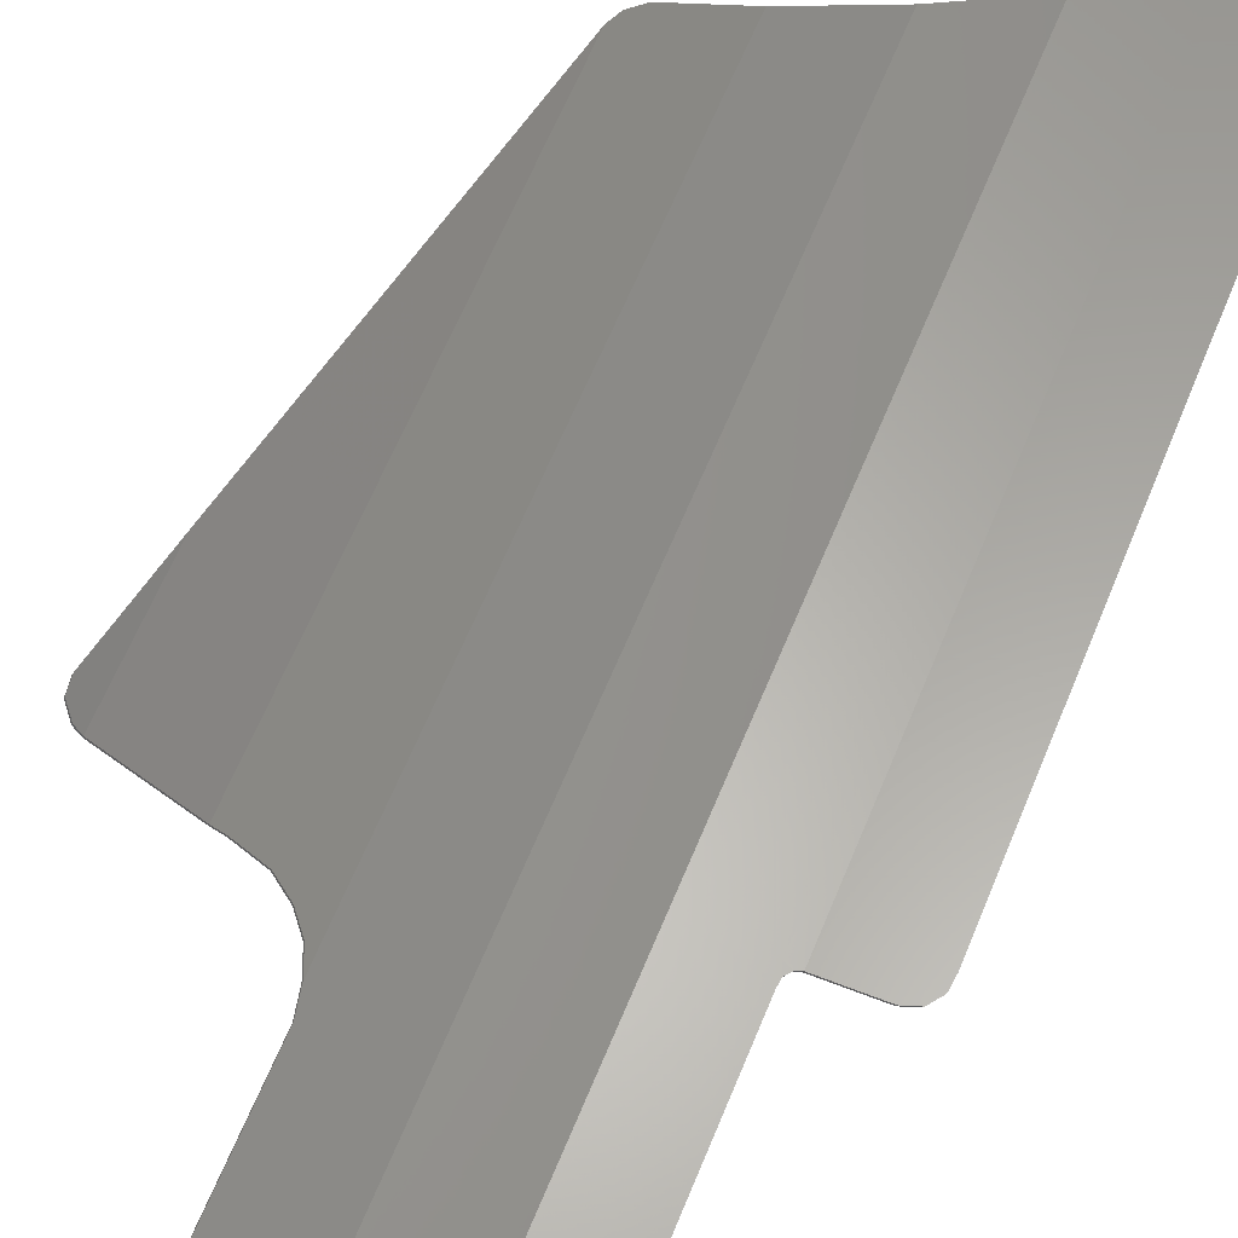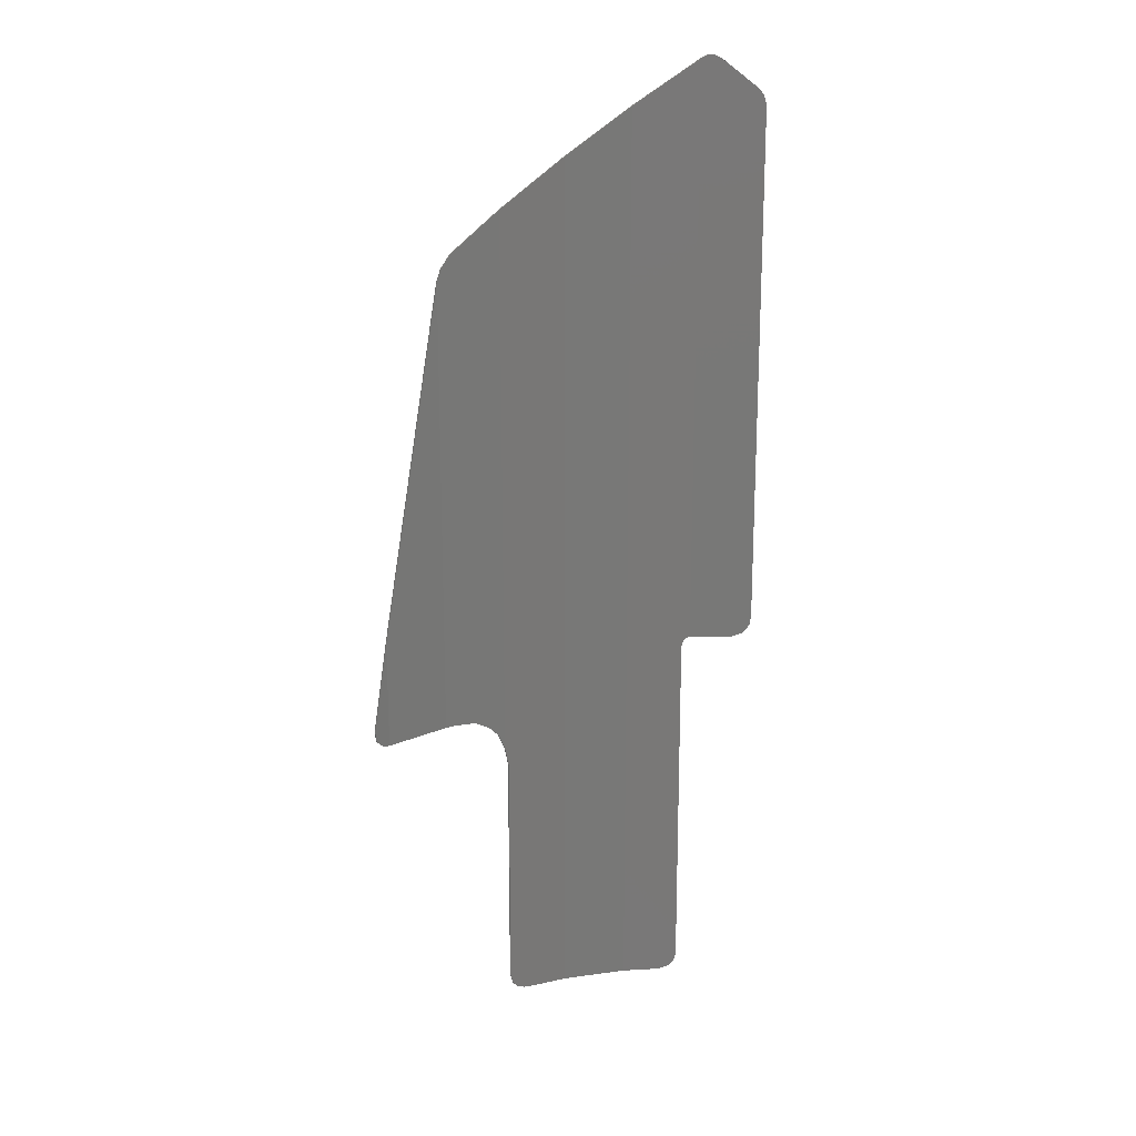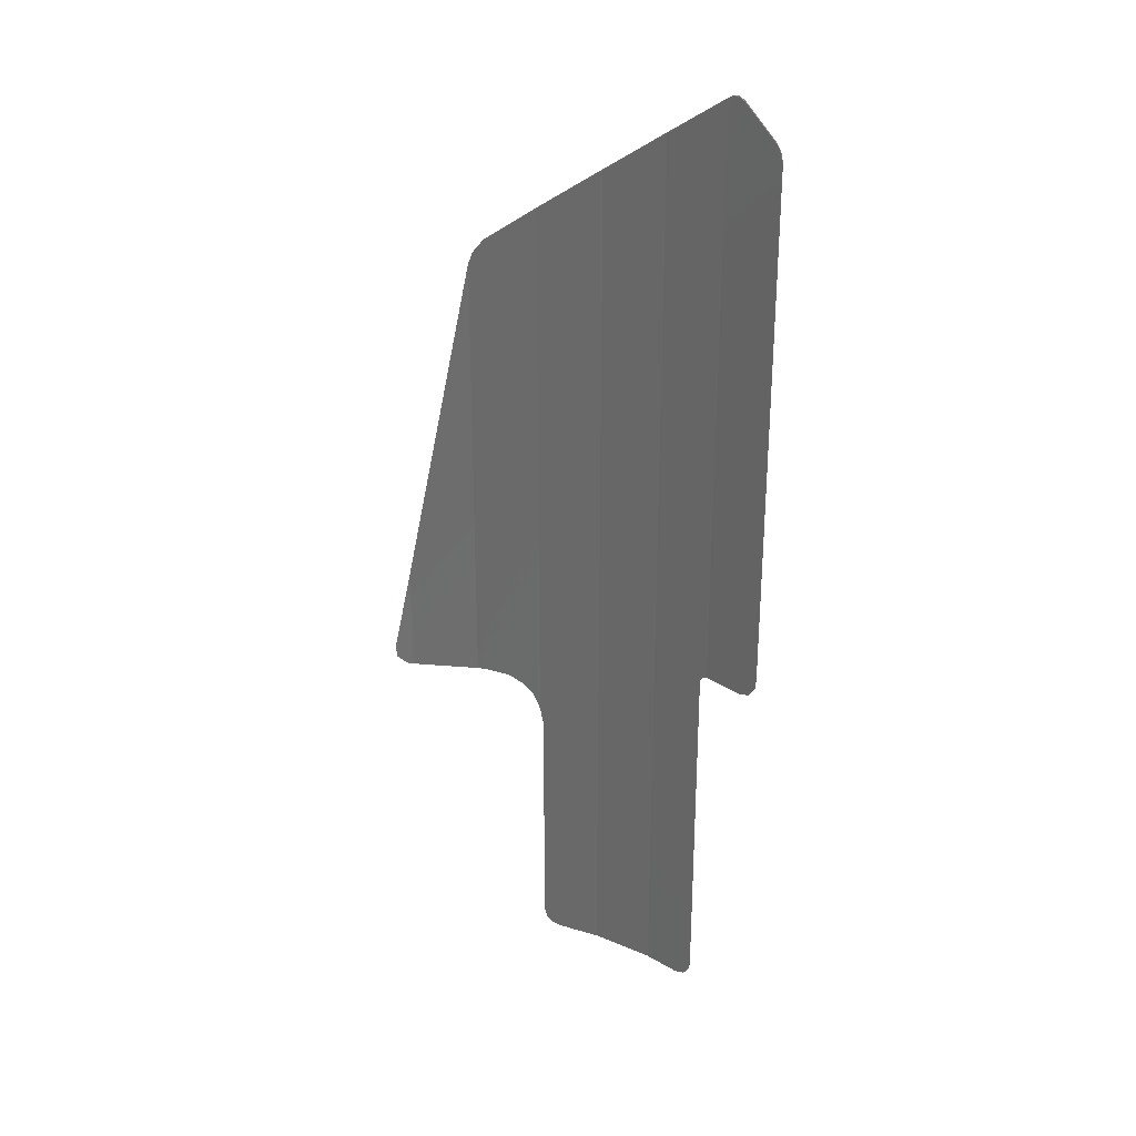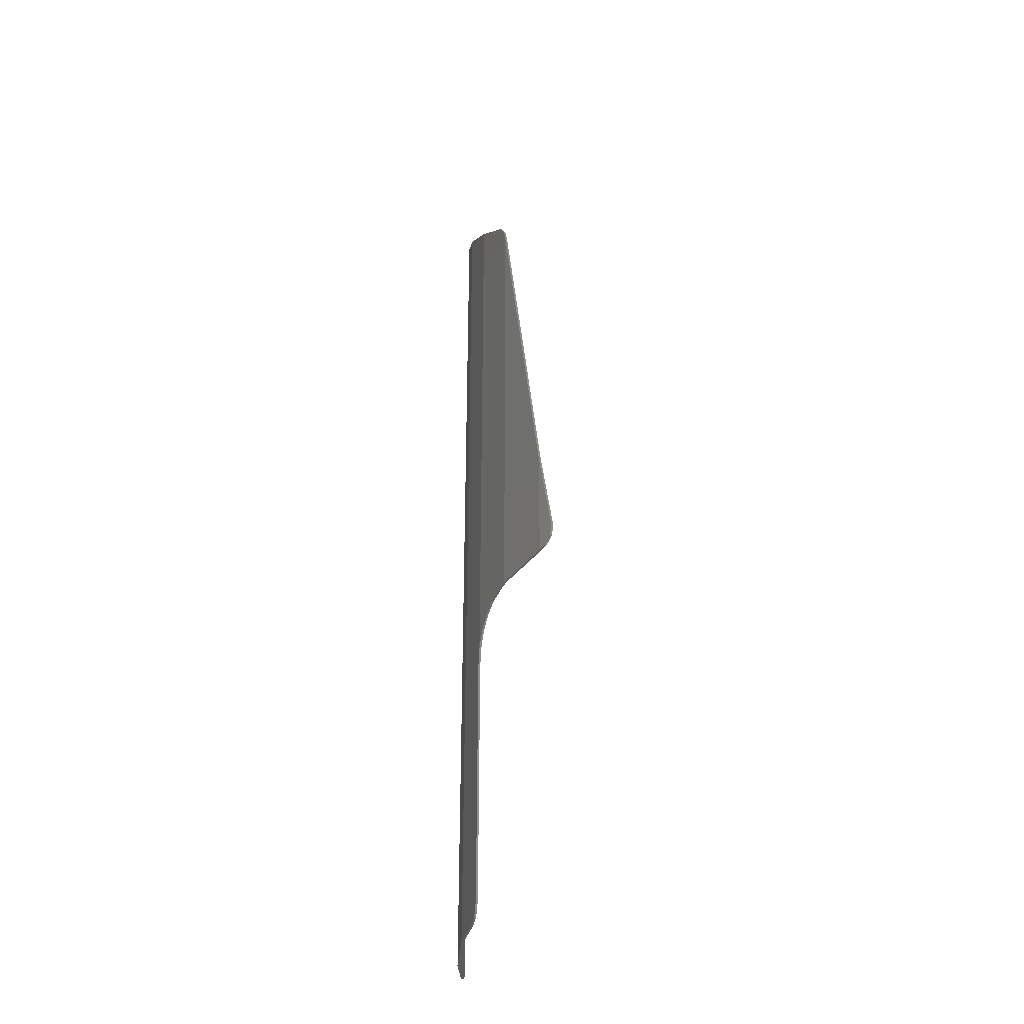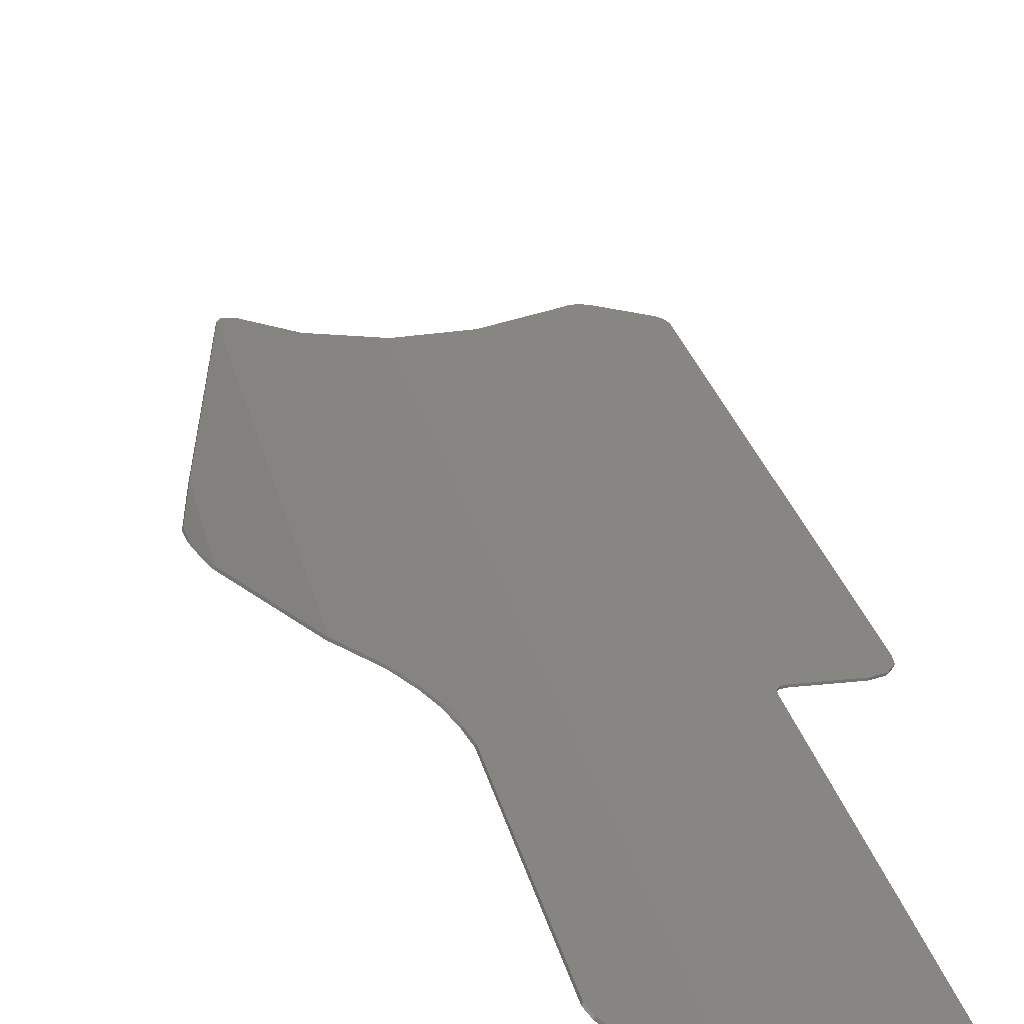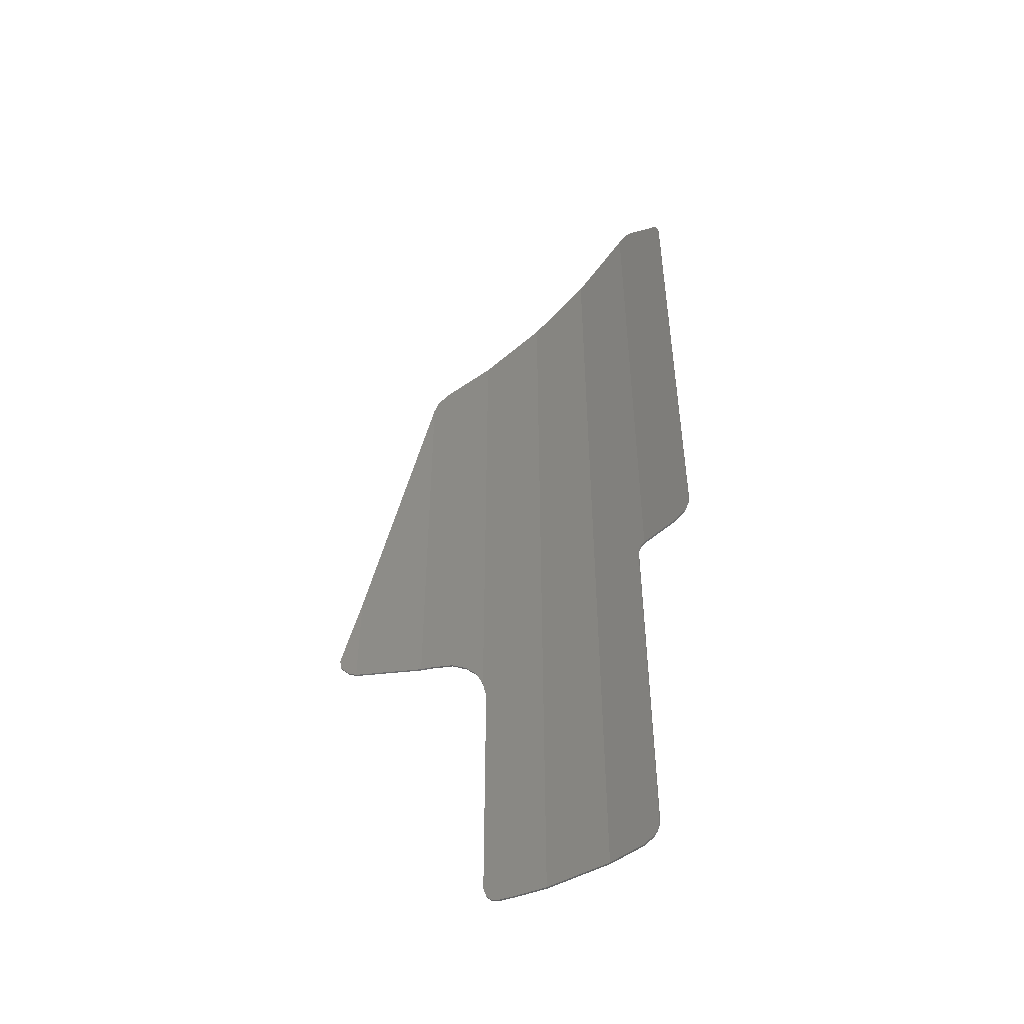
<metadata>
{"format":"stl","ext":"stl","renderer":"f3d","projection":"perspective","resolution":1024,"background":"white","views":[{"elev":61.4,"azim":-158.1,"up":"+Y"},{"elev":19.1,"azim":178.4,"up":"+Z"},{"elev":29.0,"azim":-134.6,"up":"+Z"},{"elev":-33.3,"azim":98.5,"up":"+Z"},{"elev":23.2,"azim":169.0,"up":"+Y"},{"elev":-49.9,"azim":-135.0,"up":"+Z"}]}
</metadata>
<code>
# stl→obj: 110 verts, 198 faces
v -0.9808 -3.6 48.3
v -0.6328 -3.6 48.46
v -0.2872 -3.6 48.44
v 0 -3.6 48.28
v -3.287 -3.6 46
v -2.9 -3.6 46.81
v -3.141 -3.6 46.51
v 11.91 -0.1588 39.74
v 12.41 0.1316 39.34
v 12.89 0.4116 38.67
v 13.12 0.5412 38
v 16.23 3.058 14.43
v 15.97 2.785 20
v 16.63 3.467 15.42
v 16.57 3.402 14.83
v 15.97 2.785 14.36
v 9.096 -1.625 -2.484
v 9.853 -1.322 -1.55
v 9.698 -1.384 -2.096
v 9.496 -1.465 -2.335
v 6.789 -2.546 -2.52
v 8.467 -1.876 -2.52
v 0.484 -3.563 -1.816
v 1.41 -3.491 -2.52
v 0.8404 -3.535 -2.318
v 0.6268 -3.552 -2.1
v 3.423 -3.334 -2.52
v 0.4368 -3.566 -1.463
v -2.287 -3.6 17.76
v -2.878 -3.6 17.96
v -3.236 -3.6 18.45
v -3.296 -3.6 19.05
v 0.2308 -3.582 17.67
v 0 -3.6 17.76
v 0.564 -3.556 17.84
v 0.4112 -3.568 17.42
v 3.423 -3.334 17.84
v 0.4456 -3.566 17.09
v 12.66 0.2772 14.36
v 11.59 -0.3472 14.22
v 10.04 -1.247 14.72
v 10.88 -0.7592 13.78
v 10.36 -1.062 13.16
v 10.04 -1.248 12.31
v 13.12 0.5412 14.36
v 10.04 -1.248 41.24
v 6.788 -2.546 14.72
v 6.788 -2.546 43.64
v 3.423 -3.334 46
v 9.852 -1.323 11.37
v -0.2488 -3.692 48.44
v -0.5948 -3.692 48.46
v -0.9424 -3.692 48.3
v -2.862 -3.692 46.81
v -3.102 -3.692 46.51
v -3.248 -3.692 46
v -3.258 -3.692 19.05
v -3.198 -3.692 18.45
v -2.84 -3.692 17.96
v -2.249 -3.692 17.76
v 0.0384 -3.692 17.76
v 0.2688 -3.675 17.67
v 0.4492 -3.661 17.42
v 0.4836 -3.658 17.09
v 0.4748 -3.659 -1.463
v 0.5224 -3.655 -1.816
v 0.6648 -3.644 -2.1
v 0.8788 -3.627 -2.318
v 1.448 -3.583 -2.52
v 3.462 -3.427 -2.52
v 6.827 -2.639 -2.52
v 8.505 -1.968 -2.52
v 9.134 -1.717 -2.484
v 9.535 -1.557 -2.335
v 9.736 -1.477 -2.096
v 9.892 -1.415 -1.55
v 9.891 -1.415 11.37
v 9.891 -1.415 11.2
v 9.852 -1.323 11.2
v 10.08 -1.341 12.31
v 10.4 -1.154 13.16
v 10.92 -0.8516 13.78
v 11.63 -0.4396 14.22
v 12.7 0.1848 14.36
v 13.15 0.4488 14.36
v 16.01 2.692 14.36
v 16.27 2.966 14.43
v 16.6 3.309 14.83
v 16.67 3.375 15.42
v 16.01 2.692 20
v 13.15 0.4488 38
v 12.93 0.3192 38.67
v 12.45 0.0392 39.34
v 11.95 -0.2512 39.74
v 10.08 -1.341 41.24
v 6.827 -2.638 43.64
v 3.462 -3.427 46
v 0.0384 -3.692 48.28
v -0.5944 -3.692 48.46
v 9.737 -1.477 -2.096
v 0.6652 -3.644 -2.1
v 0.4752 -3.659 -1.463
v -2.839 -3.692 17.96
v 0.2692 -3.675 17.67
v 0.6024 -3.649 17.84
v 0.4496 -3.661 17.42
v 3.462 -3.427 17.84
v 0.484 -3.658 17.09
v 10.08 -1.34 14.72
v 6.827 -2.638 14.72
f 1 2 3
f 3 4 1
f 5 6 1
f 1 4 5
f 5 7 6
f 8 9 10
f 10 11 8
f 12 13 14
f 14 15 12
f 12 16 13
f 17 18 19
f 19 20 17
f 21 18 17
f 17 22 21
f 23 24 25
f 25 26 23
f 27 24 23
f 23 28 27
f 29 30 31
f 31 32 29
f 33 34 35
f 36 33 35
f 37 38 36
f 36 35 37
f 39 40 41
f 40 42 41
f 42 43 41
f 43 44 41
f 34 29 32
f 4 34 32
f 32 5 4
f 45 39 41
f 16 45 11
f 11 13 16
f 8 11 46
f 11 45 41
f 41 46 11
f 41 47 48
f 48 46 41
f 47 37 49
f 49 48 47
f 4 49 35
f 35 34 4
f 37 35 49
f 50 47 41
f 41 44 50
f 27 28 38
f 38 37 27
f 21 27 37
f 37 47 21
f 18 21 47
f 47 50 18
f 51 2 52
f 2 51 3
f 52 1 53
f 1 52 2
f 53 6 54
f 6 53 1
f 54 7 55
f 7 54 6
f 55 5 56
f 5 55 7
f 56 32 57
f 32 56 5
f 57 31 58
f 31 57 32
f 58 30 59
f 30 58 31
f 59 29 60
f 29 59 30
f 60 34 61
f 34 60 29
f 61 33 62
f 33 61 34
f 62 36 63
f 36 62 33
f 63 38 64
f 38 63 36
f 64 28 65
f 28 64 38
f 65 23 66
f 23 65 28
f 66 26 67
f 26 66 23
f 67 25 68
f 25 67 26
f 68 24 69
f 24 68 25
f 69 27 70
f 27 69 24
f 70 21 71
f 21 70 27
f 71 22 72
f 22 71 21
f 72 17 73
f 17 72 22
f 73 20 74
f 20 73 17
f 74 19 75
f 19 74 20
f 75 18 76
f 18 75 19
f 76 50 77
f 50 76 18
f 78 50 77
f 50 78 79
f 77 44 80
f 44 77 50
f 80 43 81
f 43 80 44
f 81 42 82
f 42 81 43
f 82 40 83
f 40 82 42
f 83 39 84
f 39 83 40
f 84 45 85
f 45 84 39
f 85 16 86
f 16 85 45
f 86 12 87
f 12 86 16
f 87 15 88
f 15 87 12
f 88 14 89
f 14 88 15
f 89 13 90
f 13 89 14
f 90 11 91
f 11 90 13
f 91 10 92
f 10 91 11
f 92 9 93
f 9 92 10
f 93 8 94
f 8 93 9
f 94 46 95
f 46 94 8
f 95 48 96
f 48 95 46
f 96 49 97
f 49 96 48
f 97 4 98
f 4 97 49
f 98 3 51
f 3 98 4
f 53 51 99
f 51 53 98
f 56 53 54
f 53 56 98
f 56 54 55
f 94 92 93
f 92 94 91
f 87 89 90
f 89 87 88
f 87 90 86
f 73 100 76
f 100 73 74
f 71 73 76
f 73 71 72
f 66 68 69
f 68 66 101
f 70 66 69
f 66 70 102
f 60 58 103
f 58 60 57
f 104 105 61
f 106 105 104
f 107 106 108
f 106 107 105
f 84 109 83
f 83 109 82
f 82 109 81
f 81 109 80
f 61 57 60
f 98 57 61
f 57 98 56
f 85 109 84
f 86 91 85
f 91 86 90
f 94 95 91
f 91 109 85
f 109 91 95
f 109 96 110
f 96 109 95
f 110 97 107
f 97 110 96
f 98 105 97
f 105 98 61
f 107 97 105
f 77 109 110
f 109 77 80
f 70 108 102
f 108 70 107
f 71 107 70
f 107 71 110
f 76 110 71
f 110 76 77

</code>
